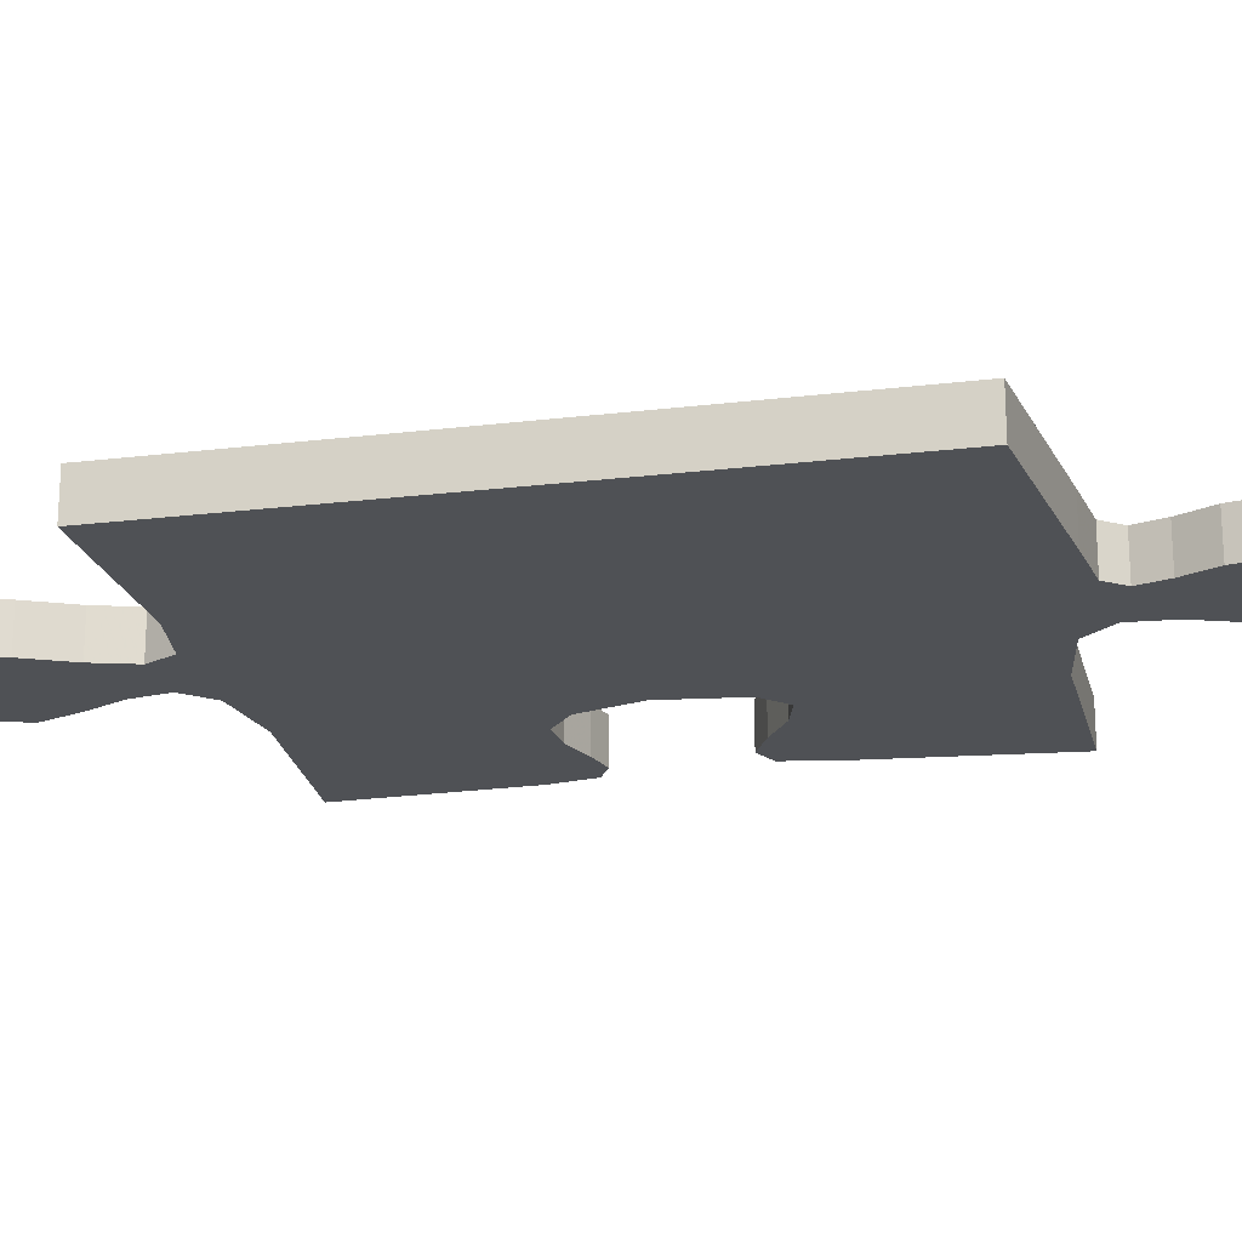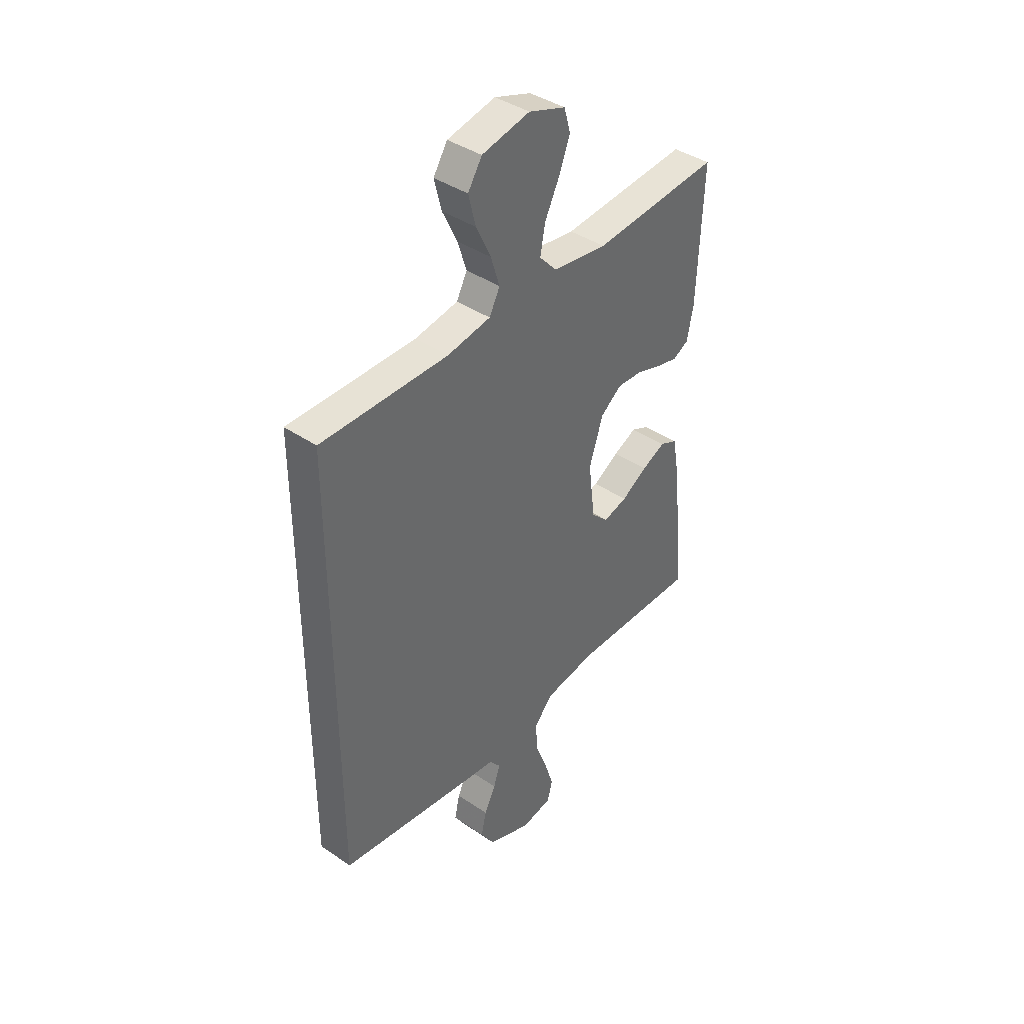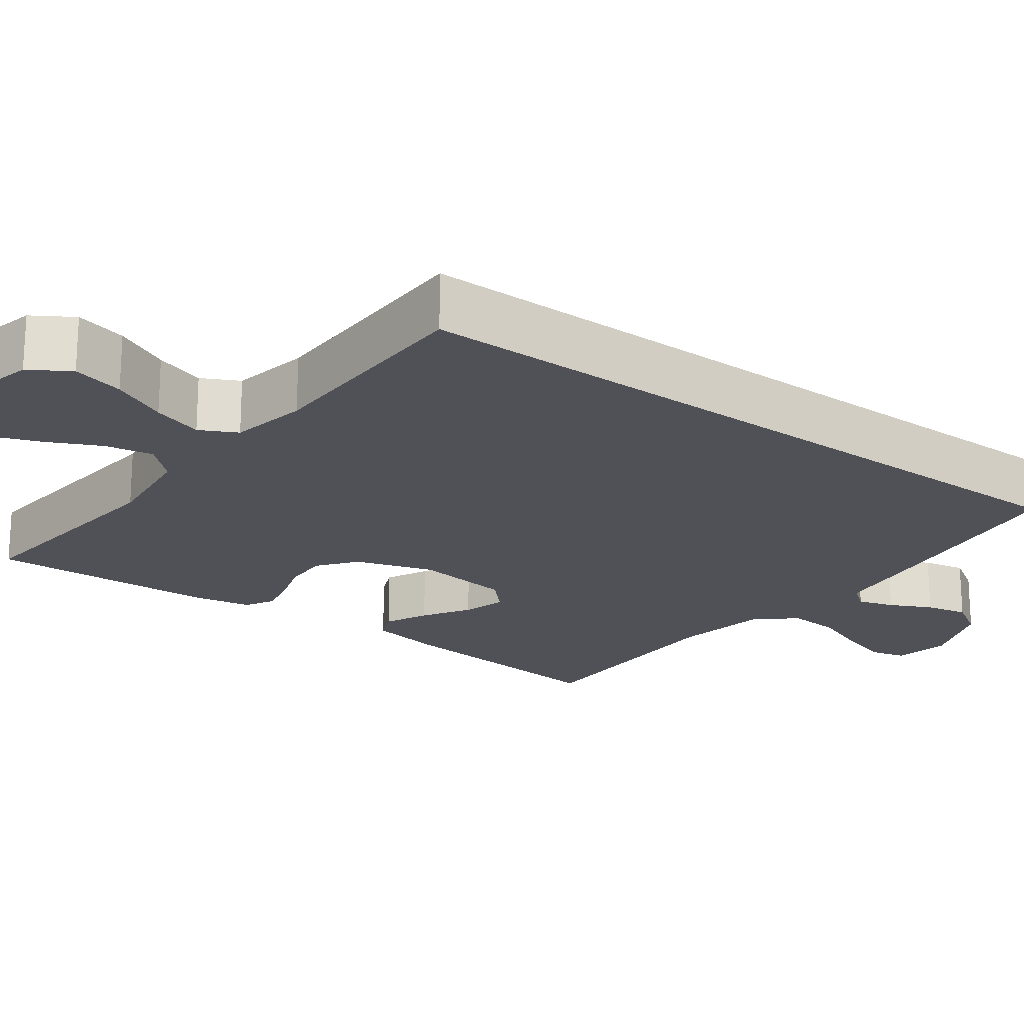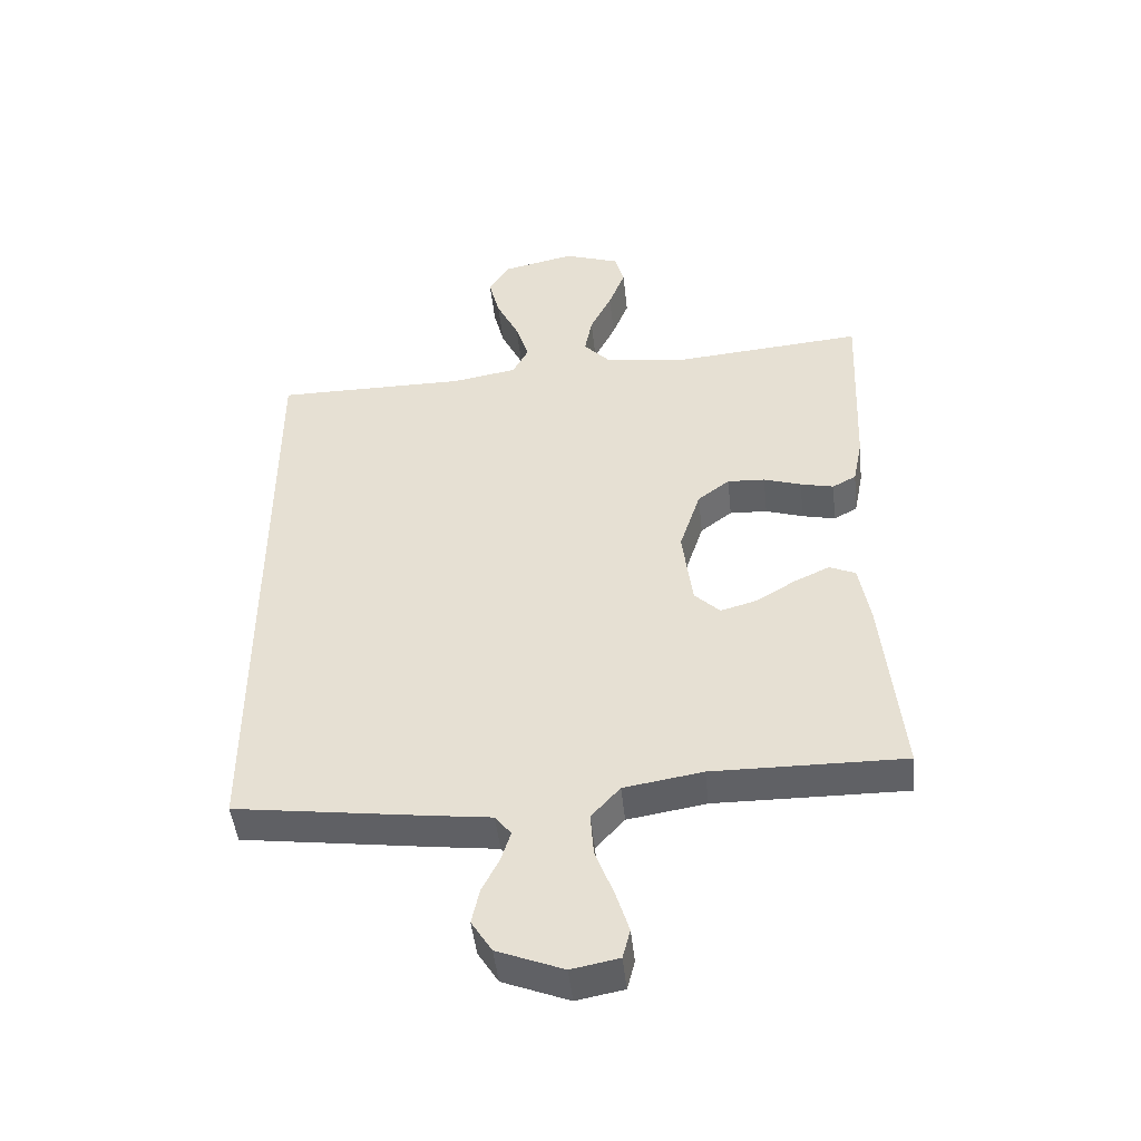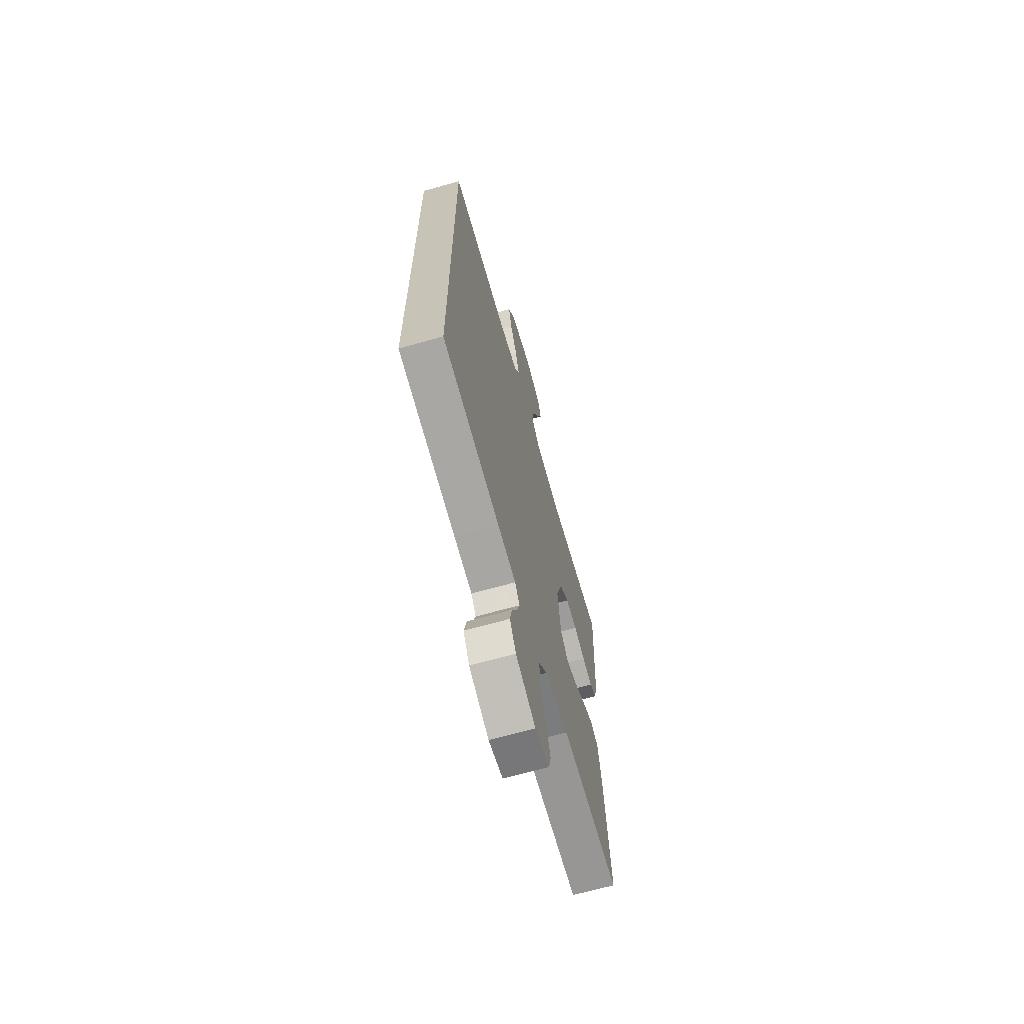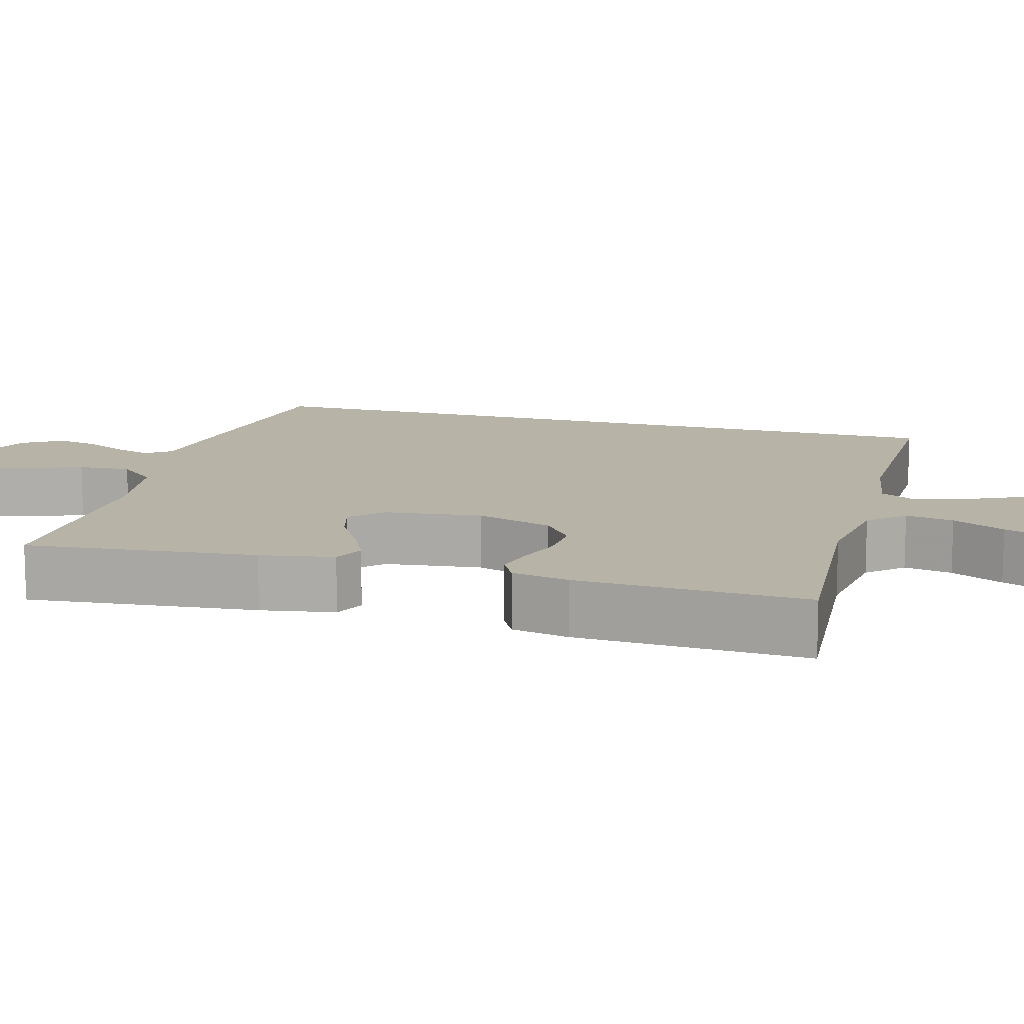
<metadata>
{"format":"obj","ext":"obj","renderer":"f3d","projection":"perspective","resolution":1024,"background":"white","views":[{"elev":-19.8,"azim":102.8,"up":"+Y"},{"elev":40.4,"azim":129.9,"up":"+Z"},{"elev":-20.5,"azim":53.2,"up":"+Y"},{"elev":-47.1,"azim":-173.9,"up":"+Z"},{"elev":-67.3,"azim":105.8,"up":"+Z"},{"elev":12.6,"azim":-74.1,"up":"+Y"}]}
</metadata>
<code>
v 0.5 0.07 -0.503
v 0.2 0.07 -0.544
v 0.106 0.07 -0.556
v 0.081 0.07 -0.588
v 0.096 0.07 -0.635
v 0.123 0.07 -0.689
v 0.135 0.07 -0.744
v 0.103 0.07 -0.795
v 0 0.07 -0.836
v -0.074 0.07 -0.822
v -0.086 0.07 -0.776
v -0.065 0.07 -0.709
v -0.037 0.07 -0.635
v -0.032 0.07 -0.567
v -0.077 0.07 -0.517
v -0.2 0.07 -0.497
v -0.5 0.07 -0.5
v -0.47 0.07 -0.2
v -0.453 0.07 -0.104
v -0.412 0.07 -0.086
v -0.356 0.07 -0.112
v -0.295 0.07 -0.149
v -0.238 0.07 -0.165
v -0.198 0.07 -0.126
v -0.182 0.07 0
v -0.215 0.07 0.101
v -0.265 0.07 0.139
v -0.324 0.07 0.136
v -0.383 0.07 0.117
v -0.435 0.07 0.105
v -0.472 0.07 0.125
v -0.487 0.07 0.2
v -0.5 0.07 0.5
v -0.2 0.07 0.474
v -0.072 0.07 0.491
v -0.03 0.07 0.536
v -0.042 0.07 0.599
v -0.076 0.07 0.668
v -0.102 0.07 0.735
v -0.087 0.07 0.788
v 0 0.07 0.818
v 0.113 0.07 0.793
v 0.146 0.07 0.741
v 0.129 0.07 0.673
v 0.094 0.07 0.6
v 0.073 0.07 0.534
v 0.098 0.07 0.486
v 0.2 0.07 0.468
v 0.5 0.07 0.468
v 0.5 0 -0.503
v 0.2 0 -0.544
v 0.106 0 -0.556
v 0.081 0 -0.588
v 0.096 0 -0.635
v 0.123 0 -0.689
v 0.135 0 -0.744
v 0.103 0 -0.795
v 0 0 -0.836
v -0.074 0 -0.822
v -0.086 0 -0.776
v -0.065 0 -0.709
v -0.037 0 -0.635
v -0.032 0 -0.567
v -0.077 0 -0.517
v -0.2 0 -0.497
v -0.5 0 -0.5
v -0.47 0 -0.2
v -0.453 0 -0.104
v -0.412 0 -0.086
v -0.356 0 -0.112
v -0.295 0 -0.149
v -0.238 0 -0.165
v -0.198 0 -0.126
v -0.182 0 0
v -0.215 0 0.101
v -0.265 0 0.139
v -0.324 0 0.136
v -0.383 0 0.117
v -0.435 0 0.105
v -0.472 0 0.125
v -0.487 0 0.2
v -0.5 0 0.5
v -0.2 0 0.474
v -0.072 0 0.491
v -0.03 0 0.536
v -0.042 0 0.599
v -0.076 0 0.668
v -0.102 0 0.735
v -0.087 0 0.788
v 0 0 0.818
v 0.113 0 0.793
v 0.146 0 0.741
v 0.129 0 0.673
v 0.094 0 0.6
v 0.073 0 0.534
v 0.098 0 0.486
v 0.2 0 0.468
v 0.5 0 0.468
f 48 49 1 2
f 47 48 2 3
f 46 47 3 4
f 42 43 44 45
f 42 45 46
f 41 42 46
f 37 38 39 40
f 37 40 41 46
f 31 32 33 34
f 31 34 35
f 28 29 30 31
f 28 31 35
f 27 28 35 36
f 19 20 21 22
f 17 18 19 22
f 16 17 22 23
f 15 16 23 24
f 10 11 12 13
f 8 9 10 13
f 8 13 14
f 5 6 7 8
f 4 5 8 14
f 36 37 46
f 26 27 36 46
f 25 26 46 4
f 15 24 25
f 4 14 15 25
f 51 50 98 97
f 52 51 97 96
f 53 52 96 95
f 94 93 92 91
f 95 94 91
f 95 91 90
f 89 88 87 86
f 95 90 89 86
f 83 82 81 80
f 84 83 80
f 80 79 78 77
f 84 80 77
f 85 84 77 76
f 71 70 69 68
f 71 68 67 66
f 72 71 66 65
f 73 72 65 64
f 62 61 60 59
f 62 59 58 57
f 63 62 57
f 57 56 55 54
f 63 57 54 53
f 95 86 85
f 95 85 76 75
f 53 95 75 74
f 74 73 64
f 74 64 63 53
f 1 50 51 2
f 2 51 52 3
f 3 52 53 4
f 4 53 54 5
f 5 54 55 6
f 6 55 56 7
f 7 56 57 8
f 8 57 58 9
f 9 58 59 10
f 10 59 60 11
f 11 60 61 12
f 12 61 62 13
f 13 62 63 14
f 14 63 64 15
f 15 64 65 16
f 16 65 66 17
f 17 66 67 18
f 18 67 68 19
f 19 68 69 20
f 20 69 70 21
f 21 70 71 22
f 22 71 72 23
f 23 72 73 24
f 24 73 74 25
f 25 74 75 26
f 26 75 76 27
f 27 76 77 28
f 28 77 78 29
f 29 78 79 30
f 30 79 80 31
f 31 80 81 32
f 32 81 82 33
f 33 82 83 34
f 34 83 84 35
f 35 84 85 36
f 36 85 86 37
f 37 86 87 38
f 38 87 88 39
f 39 88 89 40
f 40 89 90 41
f 41 90 91 42
f 42 91 92 43
f 43 92 93 44
f 44 93 94 45
f 45 94 95 46
f 46 95 96 47
f 47 96 97 48
f 48 97 98 49
f 49 98 50 1

</code>
